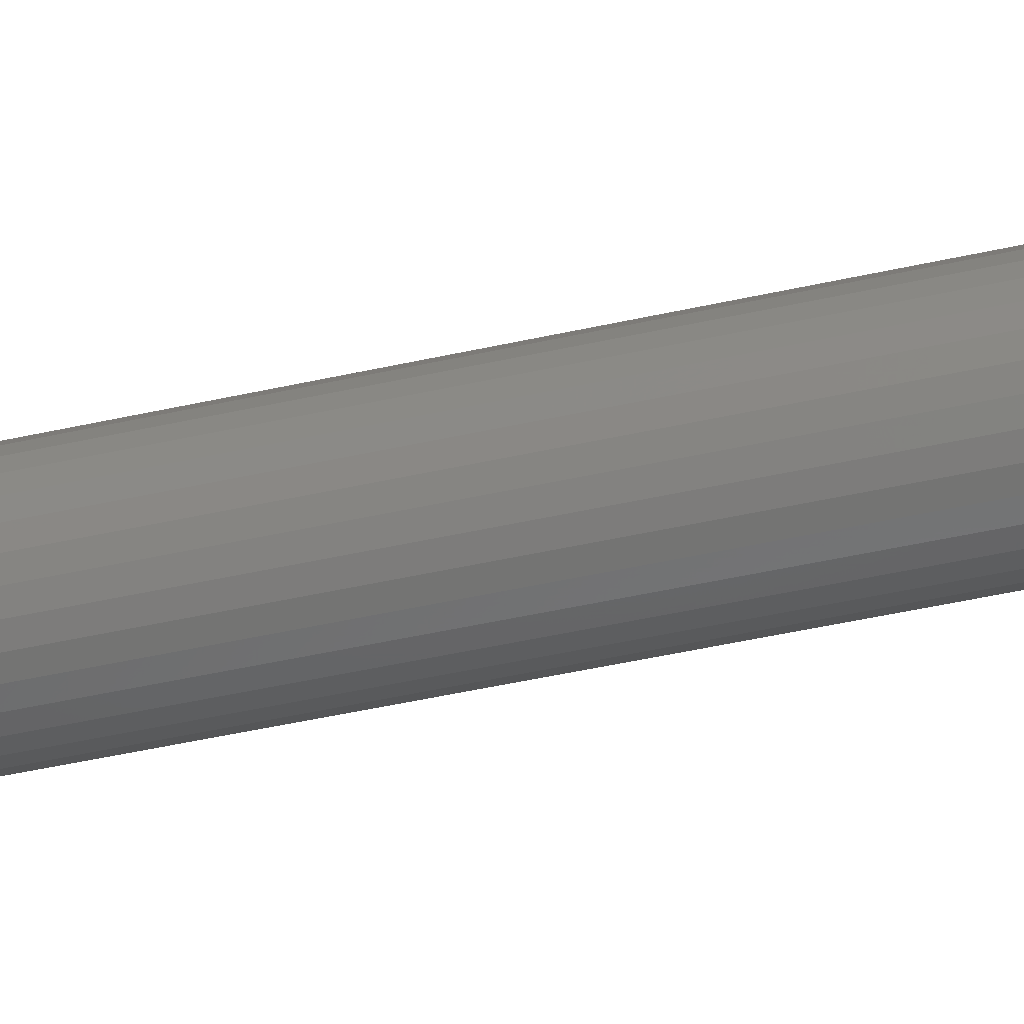
<metadata>
{"format":"stl","ext":"stl","renderer":"f3d","projection":"perspective","resolution":1024,"background":"white","views":[{"elev":-40.4,"azim":106.1,"up":"+Z"}]}
</metadata>
<code>
# stl→obj: 384 verts, 764 faces
v -0.03636 2.319e-18 0.0136
v -0.07668 -6.139e-19 0.01463
v -0.03308 2.501e-18 0.01974
v -0.03838 2.206e-18 0.006931
v -0.03838 2.206e-18 -0.006931
v -0.03636 2.319e-18 -0.0136
v -0.07668 -6.139e-19 -0.01463
v -0.03308 2.501e-18 -0.01974
v -0.07242 -3.77e-19 -0.0287
v -0.02866 2.746e-18 -0.02512
v -0.02327 3.045e-18 -0.02954
v 0.02158 5.535e-18 0.02512
v 0.0162 5.236e-18 0.02954
v 0.06617 7.316e-18 0.0287
v 0.026 5.78e-18 0.01974
v 0.07043 7.553e-18 0.01463
v 0.02929 5.962e-18 0.0136
v 0.03131 6.075e-18 0.006931
v 0.03199 2.219e-18 -4.351e-18
v 0.02929 5.962e-18 -0.0136
v 0.03131 6.075e-18 -0.006931
v 0.07043 7.553e-18 -0.01463
v 0.026 5.78e-18 -0.01974
v 0.06617 7.316e-18 -0.0287
v 0.02158 5.535e-18 -0.02512
v 0.0162 5.236e-18 -0.02954
v 0.01006 4.895e-18 -0.03282
v 0.05924 6.931e-18 -0.04167
v 0.003395 4.525e-18 -0.03484
v 0.07187 7.633e-18 -9.185e-18
v -0.07812 -6.939e-19 9.185e-18
v -0.03906 -2.219e-18 4.351e-18
v -0.003536 4.141e-18 0.03553
v -0.06549 7.759e-21 0.04167
v -0.05616 5.255e-19 0.05303
v -0.04479 1.156e-18 0.06236
v -0.03183 1.876e-18 0.06929
v -0.01776 2.657e-18 0.07356
v -0.003125 3.469e-18 0.075
v 0.01151 4.282e-18 0.07356
v 0.02558 5.063e-18 0.06929
v 0.03854 5.782e-18 0.06236
v 0.04991 6.413e-18 0.05303
v 0.05924 6.931e-18 0.04167
v 0.003395 4.525e-18 0.03484
v -0.01047 3.756e-18 0.03484
v -0.01713 3.386e-18 0.03282
v -0.07242 -3.77e-19 0.0287
v -0.02327 3.045e-18 0.02954
v -0.02866 2.746e-18 0.02512
v -0.06549 7.759e-21 -0.04167
v -0.01713 3.386e-18 -0.03282
v -0.01047 3.756e-18 -0.03484
v -0.003536 4.141e-18 -0.03553
v -0.05616 5.255e-19 -0.05303
v 0.04991 6.413e-18 -0.05303
v 0.03854 5.782e-18 -0.06236
v 0.02558 5.063e-18 -0.06929
v 0.01151 4.282e-18 -0.07356
v -0.003125 3.469e-18 -0.075
v -0.01776 2.657e-18 -0.07356
v -0.03183 1.876e-18 -0.06929
v -0.04479 1.156e-18 -0.06236
v 0.01006 4.895e-18 0.03282
v 0.03199 0.75 -4.351e-18
v 0.03131 0.75 -0.006931
v 0.02929 0.75 -0.0136
v 0.026 0.75 -0.01974
v 0.02158 0.75 -0.02512
v 0.0162 0.75 -0.02954
v 0.01006 0.75 -0.03282
v 0.003395 0.75 -0.03484
v -0.003536 0.75 -0.03553
v -0.01047 0.75 -0.03484
v -0.01713 0.75 -0.03282
v -0.02327 0.75 -0.02954
v -0.02866 0.75 -0.02512
v -0.03308 0.75 -0.01974
v -0.03636 0.75 -0.0136
v -0.03838 0.75 -0.006931
v -0.03906 0.75 4.351e-18
v -0.03838 0.75 0.006931
v -0.03636 0.75 0.0136
v -0.03308 0.75 0.01974
v -0.02866 0.75 0.02512
v -0.02327 0.75 0.02954
v -0.01713 0.75 0.03282
v -0.01047 0.75 0.03484
v -0.003536 0.75 0.03553
v 0.003395 0.75 0.03484
v 0.01006 0.75 0.03282
v 0.0162 0.75 0.02954
v 0.02158 0.75 0.02512
v 0.026 0.75 0.01974
v 0.02929 0.75 0.0136
v 0.03131 0.75 0.006931
v -0.003125 -0.0625 0.03594
v -0.01014 -0.0625 0.03525
v -0.01688 -0.0625 0.0332
v 0.003886 -0.0625 0.03525
v 0.01063 -0.0625 0.0332
v -0.02309 -0.0625 0.02988
v 0.01684 -0.0625 0.02988
v -0.02854 -0.0625 0.02541
v 0.02229 -0.0625 0.02541
v -0.03301 -0.0625 0.01997
v 0.02676 -0.0625 0.01997
v -0.03633 -0.0625 0.01375
v 0.03008 -0.0625 0.01375
v -0.03837 -0.0625 0.007011
v 0.03212 -0.0625 0.007011
v 0.03212 -0.0625 -0.007011
v -0.03633 -0.0625 -0.01375
v 0.03008 -0.0625 -0.01375
v -0.03301 -0.0625 -0.01997
v 0.02676 -0.0625 -0.01997
v -0.02854 -0.0625 -0.02541
v 0.02229 -0.0625 -0.02541
v -0.02309 -0.0625 -0.02988
v 0.01684 -0.0625 -0.02988
v -0.01688 -0.0625 -0.0332
v 0.01063 -0.0625 -0.0332
v -0.01014 -0.0625 -0.03525
v -0.003125 -0.0625 -0.03594
v 0.003886 -0.0625 -0.03525
v 0.03281 -0.0625 1.339e-17
v -0.03906 -0.0625 1.504e-17
v -0.03837 -0.0625 -0.007011
v 0.07187 -0.02344 -9.417e-17
v 0.07043 -0.02344 -0.01463
v 0.06617 -0.02344 -0.0287
v 0.05924 -0.02344 -0.04167
v 0.04991 -0.02344 -0.05303
v 0.03854 -0.02344 -0.06236
v 0.02558 -0.02344 -0.06929
v 0.01151 -0.02344 -0.07356
v -0.003125 -0.02344 -0.075
v -0.01776 -0.02344 -0.07356
v -0.03183 -0.02344 -0.06929
v -0.04479 -0.02344 -0.06236
v -0.05616 -0.02344 -0.05303
v -0.06549 -0.02344 -0.04167
v -0.07242 -0.02344 -0.0287
v -0.07668 -0.02344 -0.01463
v -0.07812 -0.02344 9.185e-18
v -0.07668 -0.02344 0.01463
v -0.07242 -0.02344 0.0287
v -0.06549 -0.02344 0.04167
v -0.05616 -0.02344 0.05303
v -0.04479 -0.02344 0.06236
v -0.03183 -0.02344 0.06929
v -0.01776 -0.02344 0.07356
v -0.003125 -0.02344 0.075
v 0.01151 -0.02344 0.07356
v 0.02558 -0.02344 0.06929
v 0.03854 -0.02344 0.06236
v 0.04991 -0.02344 0.05303
v 0.05924 -0.02344 0.04167
v 0.06617 -0.02344 0.0287
v 0.07043 -0.02344 0.01463
v -0.04668 -0.06175 2.429e-17
v -0.04585 -0.06175 0.008498
v -0.05401 -0.05953 2.776e-17
v -0.05303 -0.05953 0.009927
v -0.06076 -0.05592 3.469e-17
v -0.05966 -0.05592 0.01124
v -0.06668 -0.05106 3.816e-17
v -0.06546 -0.05106 0.0124
v -0.07154 -0.04514 4.163e-17
v -0.07023 -0.04514 0.01335
v -0.07515 -0.03839 4.857e-17
v -0.07377 -0.03839 0.01405
v -0.07737 -0.03106 4.857e-17
v -0.07595 -0.03106 0.01449
v 0.0396 -0.06175 0.008498
v 0.04043 -0.06175 -7.286e-17
v 0.04678 -0.05953 0.009927
v 0.04776 -0.05953 -8.674e-17
v 0.05341 -0.05592 0.01124
v 0.05451 -0.05592 -9.368e-17
v 0.05921 -0.05106 0.0124
v 0.06043 -0.05106 -1.006e-16
v 0.06398 -0.04514 0.01335
v 0.06529 -0.04514 -1.076e-16
v 0.06752 -0.03839 0.01405
v 0.0689 -0.03839 -1.145e-16
v 0.0697 -0.03106 0.01449
v 0.07112 -0.03106 -1.18e-16
v 0.03712 -0.06175 0.01667
v 0.04389 -0.05953 0.01947
v 0.05013 -0.05592 0.02206
v 0.0556 -0.05106 0.02432
v 0.06008 -0.04514 0.02618
v 0.06342 -0.03839 0.02756
v 0.06547 -0.03106 0.02841
v 0.03309 -0.06175 0.0242
v 0.03919 -0.05953 0.02827
v 0.0448 -0.05592 0.03202
v 0.04972 -0.05106 0.03531
v 0.05376 -0.04514 0.03801
v 0.05676 -0.03839 0.04002
v 0.05861 -0.03106 0.04125
v 0.02768 -0.06175 0.0308
v 0.03286 -0.05953 0.03598
v 0.03763 -0.05592 0.04076
v 0.04182 -0.05106 0.04494
v 0.04525 -0.04514 0.04838
v 0.04781 -0.03839 0.05093
v 0.04938 -0.03106 0.0525
v 0.02107 -0.06175 0.03622
v 0.02515 -0.05953 0.04231
v 0.0289 -0.05592 0.04793
v 0.03219 -0.05106 0.05285
v 0.03489 -0.04514 0.05689
v 0.03689 -0.03839 0.05989
v 0.03813 -0.03106 0.06174
v 0.01354 -0.06175 0.04024
v 0.01635 -0.05953 0.04701
v 0.01893 -0.05592 0.05325
v 0.0212 -0.05106 0.05872
v 0.02306 -0.04514 0.06321
v 0.02444 -0.03839 0.06654
v 0.02529 -0.03106 0.0686
v 0.005373 -0.06175 0.04272
v 0.006802 -0.05953 0.04991
v 0.00812 -0.05592 0.05653
v 0.009275 -0.05106 0.06234
v 0.01022 -0.04514 0.0671
v 0.01093 -0.03839 0.07064
v 0.01136 -0.03106 0.07282
v -0.003125 -0.06175 0.04356
v -0.003125 -0.05953 0.05089
v -0.003125 -0.05592 0.05764
v -0.003125 -0.05106 0.06356
v -0.003125 -0.04514 0.06842
v -0.003125 -0.03839 0.07203
v -0.003125 -0.03106 0.07425
v -0.01162 -0.06175 0.04272
v -0.01305 -0.05953 0.04991
v -0.01437 -0.05592 0.05653
v -0.01552 -0.05106 0.06234
v -0.01647 -0.04514 0.0671
v -0.01718 -0.03839 0.07064
v -0.01761 -0.03106 0.07282
v -0.01979 -0.06175 0.04024
v -0.0226 -0.05953 0.04701
v -0.02518 -0.05592 0.05325
v -0.02745 -0.05106 0.05872
v -0.02931 -0.04514 0.06321
v -0.03069 -0.03839 0.06654
v -0.03154 -0.03106 0.0686
v -0.02732 -0.06175 0.03622
v -0.0314 -0.05953 0.04231
v -0.03515 -0.05592 0.04793
v -0.03844 -0.05106 0.05285
v -0.04114 -0.04514 0.05689
v -0.04314 -0.03839 0.05989
v -0.04438 -0.03106 0.06174
v -0.03393 -0.06175 0.0308
v -0.03911 -0.05953 0.03598
v -0.04388 -0.05592 0.04076
v -0.04807 -0.05106 0.04494
v -0.0515 -0.04514 0.04838
v -0.05406 -0.03839 0.05093
v -0.05563 -0.03106 0.0525
v -0.03934 -0.06175 0.0242
v -0.04544 -0.05953 0.02827
v -0.05105 -0.05592 0.03202
v -0.05597 -0.05106 0.03531
v -0.06001 -0.04514 0.03801
v -0.06301 -0.03839 0.04002
v -0.06486 -0.03106 0.04125
v -0.04337 -0.06175 0.01667
v -0.05014 -0.05953 0.01947
v -0.05638 -0.05592 0.02206
v -0.06185 -0.05106 0.02432
v -0.06633 -0.04514 0.02618
v -0.06967 -0.03839 0.02756
v -0.07172 -0.03106 0.02841
v 0.0396 -0.06175 -0.008498
v 0.04678 -0.05953 -0.009927
v 0.05341 -0.05592 -0.01124
v 0.05921 -0.05106 -0.0124
v 0.06398 -0.04514 -0.01335
v 0.06752 -0.03839 -0.01405
v 0.0697 -0.03106 -0.01449
v -0.04585 -0.06175 -0.008498
v -0.05303 -0.05953 -0.009927
v -0.05966 -0.05592 -0.01124
v -0.06546 -0.05106 -0.0124
v -0.07023 -0.04514 -0.01335
v -0.07377 -0.03839 -0.01405
v -0.07595 -0.03106 -0.01449
v -0.04337 -0.06175 -0.01667
v -0.05014 -0.05953 -0.01947
v -0.05638 -0.05592 -0.02206
v -0.06185 -0.05106 -0.02432
v -0.06633 -0.04514 -0.02618
v -0.06967 -0.03839 -0.02756
v -0.07172 -0.03106 -0.02841
v -0.03934 -0.06175 -0.0242
v -0.04544 -0.05953 -0.02827
v -0.05105 -0.05592 -0.03202
v -0.05597 -0.05106 -0.03531
v -0.06001 -0.04514 -0.03801
v -0.06301 -0.03839 -0.04002
v -0.06486 -0.03106 -0.04125
v -0.03393 -0.06175 -0.0308
v -0.03911 -0.05953 -0.03598
v -0.04388 -0.05592 -0.04076
v -0.04807 -0.05106 -0.04494
v -0.0515 -0.04514 -0.04838
v -0.05406 -0.03839 -0.05093
v -0.05563 -0.03106 -0.0525
v -0.02732 -0.06175 -0.03622
v -0.0314 -0.05953 -0.04231
v -0.03515 -0.05592 -0.04793
v -0.03844 -0.05106 -0.05285
v -0.04114 -0.04514 -0.05689
v -0.04314 -0.03839 -0.05989
v -0.04438 -0.03106 -0.06174
v -0.01979 -0.06175 -0.04024
v -0.0226 -0.05953 -0.04701
v -0.02518 -0.05592 -0.05325
v -0.02745 -0.05106 -0.05872
v -0.02931 -0.04514 -0.06321
v -0.03069 -0.03839 -0.06654
v -0.03154 -0.03106 -0.0686
v -0.01162 -0.06175 -0.04272
v -0.01305 -0.05953 -0.04991
v -0.01437 -0.05592 -0.05653
v -0.01552 -0.05106 -0.06234
v -0.01647 -0.04514 -0.0671
v -0.01718 -0.03839 -0.07064
v -0.01761 -0.03106 -0.07282
v -0.003125 -0.06175 -0.04356
v -0.003125 -0.05953 -0.05089
v -0.003125 -0.05592 -0.05764
v -0.003125 -0.05106 -0.06356
v -0.003125 -0.04514 -0.06842
v -0.003125 -0.03839 -0.07203
v -0.003125 -0.03106 -0.07425
v 0.005373 -0.06175 -0.04272
v 0.006802 -0.05953 -0.04991
v 0.00812 -0.05592 -0.05653
v 0.009275 -0.05106 -0.06234
v 0.01022 -0.04514 -0.0671
v 0.01093 -0.03839 -0.07064
v 0.01136 -0.03106 -0.07282
v 0.01354 -0.06175 -0.04024
v 0.01635 -0.05953 -0.04701
v 0.01893 -0.05592 -0.05325
v 0.0212 -0.05106 -0.05872
v 0.02306 -0.04514 -0.06321
v 0.02444 -0.03839 -0.06654
v 0.02529 -0.03106 -0.0686
v 0.02107 -0.06175 -0.03622
v 0.02515 -0.05953 -0.04231
v 0.0289 -0.05592 -0.04793
v 0.03219 -0.05106 -0.05285
v 0.03489 -0.04514 -0.05689
v 0.03689 -0.03839 -0.05989
v 0.03813 -0.03106 -0.06174
v 0.02768 -0.06175 -0.0308
v 0.03286 -0.05953 -0.03598
v 0.03763 -0.05592 -0.04076
v 0.04182 -0.05106 -0.04494
v 0.04525 -0.04514 -0.04838
v 0.04781 -0.03839 -0.05093
v 0.04938 -0.03106 -0.0525
v 0.03309 -0.06175 -0.0242
v 0.03919 -0.05953 -0.02827
v 0.0448 -0.05592 -0.03202
v 0.04972 -0.05106 -0.03531
v 0.05376 -0.04514 -0.03801
v 0.05676 -0.03839 -0.04002
v 0.05861 -0.03106 -0.04125
v 0.03712 -0.06175 -0.01667
v 0.04389 -0.05953 -0.01947
v 0.05013 -0.05592 -0.02206
v 0.0556 -0.05106 -0.02432
v 0.06008 -0.04514 -0.02618
v 0.06342 -0.03839 -0.02756
v 0.06547 -0.03106 -0.02841
f 1 2 3
f 2 1 4
f 5 6 7
f 7 6 8
f 8 9 7
f 9 8 10
f 11 9 10
f 12 13 14
f 15 12 14
f 16 15 14
f 16 17 15
f 18 17 16
f 18 16 19
f 20 21 22
f 23 20 22
f 24 23 22
f 25 23 24
f 26 25 24
f 27 26 24
f 28 27 24
f 29 27 28
f 30 22 21
f 30 21 19
f 30 19 16
f 31 2 4
f 31 4 32
f 31 32 5
f 31 5 7
f 33 34 35
f 33 35 36
f 33 36 37
f 33 37 38
f 33 38 39
f 33 39 40
f 33 40 41
f 33 41 42
f 33 42 43
f 33 43 44
f 33 44 45
f 34 33 46
f 34 46 47
f 34 47 48
f 48 47 49
f 48 49 50
f 48 50 3
f 48 3 2
f 51 9 11
f 51 11 52
f 51 52 53
f 51 53 54
f 51 54 55
f 54 29 28
f 54 28 56
f 54 56 57
f 54 57 58
f 54 58 59
f 54 59 60
f 54 60 61
f 54 61 62
f 54 62 63
f 54 63 55
f 44 14 13
f 44 13 64
f 44 64 45
f 65 19 66
f 66 19 21
f 66 21 67
f 67 21 20
f 67 20 68
f 68 20 23
f 68 23 69
f 69 23 25
f 69 25 70
f 70 25 26
f 70 26 71
f 71 26 27
f 71 27 72
f 72 27 29
f 72 29 73
f 73 29 54
f 73 54 74
f 74 54 53
f 74 53 75
f 75 53 52
f 75 52 76
f 76 52 11
f 76 11 77
f 77 11 10
f 77 10 78
f 78 10 8
f 78 8 79
f 79 8 6
f 79 6 80
f 80 6 5
f 80 5 81
f 81 5 32
f 81 32 82
f 82 32 4
f 82 4 83
f 83 4 1
f 83 1 84
f 84 1 3
f 84 3 85
f 85 3 50
f 85 50 86
f 86 50 49
f 86 49 87
f 87 49 47
f 87 47 88
f 88 47 46
f 88 46 89
f 89 46 33
f 89 33 90
f 90 33 45
f 90 45 91
f 91 45 64
f 91 64 92
f 92 64 13
f 92 13 93
f 93 13 12
f 93 12 94
f 94 12 15
f 94 15 95
f 95 15 17
f 95 17 96
f 96 17 18
f 96 18 65
f 65 18 19
f 87 88 89
f 87 89 90
f 91 87 90
f 86 87 91
f 92 86 91
f 85 86 92
f 93 85 92
f 84 85 93
f 94 84 93
f 83 84 94
f 95 83 94
f 82 83 95
f 96 82 95
f 67 79 66
f 78 79 67
f 68 78 67
f 77 78 68
f 69 77 68
f 76 77 69
f 70 76 69
f 75 76 70
f 71 75 70
f 74 75 71
f 73 74 71
f 72 73 71
f 79 80 66
f 66 80 81
f 66 81 65
f 65 81 82
f 65 82 96
f 97 98 99
f 100 97 99
f 100 99 101
f 101 99 102
f 101 102 103
f 103 102 104
f 103 104 105
f 105 104 106
f 105 106 107
f 107 106 108
f 107 108 109
f 109 108 110
f 109 110 111
f 112 113 114
f 114 113 115
f 114 115 116
f 116 115 117
f 116 117 118
f 118 117 119
f 118 119 120
f 120 119 121
f 120 121 122
f 122 121 123
f 122 123 124
f 122 124 125
f 111 110 126
f 126 110 127
f 126 127 112
f 112 127 128
f 112 128 113
f 30 129 22
f 22 129 130
f 22 130 24
f 24 130 131
f 24 131 28
f 28 131 132
f 28 132 56
f 56 132 133
f 56 133 57
f 57 133 134
f 57 134 58
f 58 134 135
f 58 135 59
f 59 135 136
f 59 136 60
f 60 136 137
f 60 137 61
f 61 137 138
f 61 138 62
f 62 138 139
f 62 139 63
f 63 139 140
f 63 140 55
f 55 140 141
f 55 141 51
f 51 141 142
f 51 142 9
f 9 142 143
f 9 143 7
f 7 143 144
f 7 144 31
f 31 144 145
f 31 145 2
f 2 145 146
f 2 146 48
f 48 146 147
f 48 147 34
f 34 147 148
f 34 148 35
f 35 148 149
f 35 149 36
f 36 149 150
f 36 150 37
f 37 150 151
f 37 151 38
f 38 151 152
f 38 152 39
f 39 152 153
f 39 153 40
f 40 153 154
f 40 154 41
f 41 154 155
f 41 155 42
f 42 155 156
f 42 156 43
f 43 156 157
f 43 157 44
f 44 157 158
f 44 158 14
f 14 158 159
f 14 159 16
f 16 159 160
f 16 160 30
f 30 160 129
f 127 110 161
f 161 110 162
f 161 162 163
f 163 162 164
f 163 164 165
f 165 164 166
f 165 166 167
f 167 166 168
f 167 168 169
f 169 168 170
f 169 170 171
f 171 170 172
f 171 172 173
f 173 172 174
f 173 174 145
f 145 174 146
f 111 126 175
f 175 126 176
f 175 176 177
f 177 176 178
f 177 178 179
f 179 178 180
f 179 180 181
f 181 180 182
f 181 182 183
f 183 182 184
f 183 184 185
f 185 184 186
f 185 186 187
f 187 186 188
f 187 188 160
f 160 188 129
f 109 111 189
f 189 111 175
f 189 175 190
f 190 175 177
f 190 177 191
f 191 177 179
f 191 179 192
f 192 179 181
f 192 181 193
f 193 181 183
f 193 183 194
f 194 183 185
f 194 185 195
f 195 185 187
f 195 187 159
f 159 187 160
f 107 109 196
f 196 109 189
f 196 189 197
f 197 189 190
f 197 190 198
f 198 190 191
f 198 191 199
f 199 191 192
f 199 192 200
f 200 192 193
f 200 193 201
f 201 193 194
f 201 194 202
f 202 194 195
f 202 195 158
f 158 195 159
f 105 107 203
f 203 107 196
f 203 196 204
f 204 196 197
f 204 197 205
f 205 197 198
f 205 198 206
f 206 198 199
f 206 199 207
f 207 199 200
f 207 200 208
f 208 200 201
f 208 201 209
f 209 201 202
f 209 202 157
f 157 202 158
f 103 105 210
f 210 105 203
f 210 203 211
f 211 203 204
f 211 204 212
f 212 204 205
f 212 205 213
f 213 205 206
f 213 206 214
f 214 206 207
f 214 207 215
f 215 207 208
f 215 208 216
f 216 208 209
f 216 209 156
f 156 209 157
f 101 103 217
f 217 103 210
f 217 210 218
f 218 210 211
f 218 211 219
f 219 211 212
f 219 212 220
f 220 212 213
f 220 213 221
f 221 213 214
f 221 214 222
f 222 214 215
f 222 215 223
f 223 215 216
f 223 216 155
f 155 216 156
f 100 101 224
f 224 101 217
f 224 217 225
f 225 217 218
f 225 218 226
f 226 218 219
f 226 219 227
f 227 219 220
f 227 220 228
f 228 220 221
f 228 221 229
f 229 221 222
f 229 222 230
f 230 222 223
f 230 223 154
f 154 223 155
f 97 100 231
f 231 100 224
f 231 224 232
f 232 224 225
f 232 225 233
f 233 225 226
f 233 226 234
f 234 226 227
f 234 227 235
f 235 227 228
f 235 228 236
f 236 228 229
f 236 229 237
f 237 229 230
f 237 230 153
f 153 230 154
f 98 97 238
f 238 97 231
f 238 231 239
f 239 231 232
f 239 232 240
f 240 232 233
f 240 233 241
f 241 233 234
f 241 234 242
f 242 234 235
f 242 235 243
f 243 235 236
f 243 236 244
f 244 236 237
f 244 237 152
f 152 237 153
f 99 98 245
f 245 98 238
f 245 238 246
f 246 238 239
f 246 239 247
f 247 239 240
f 247 240 248
f 248 240 241
f 248 241 249
f 249 241 242
f 249 242 250
f 250 242 243
f 250 243 251
f 251 243 244
f 251 244 151
f 151 244 152
f 102 99 252
f 252 99 245
f 252 245 253
f 253 245 246
f 253 246 254
f 254 246 247
f 254 247 255
f 255 247 248
f 255 248 256
f 256 248 249
f 256 249 257
f 257 249 250
f 257 250 258
f 258 250 251
f 258 251 150
f 150 251 151
f 104 102 259
f 259 102 252
f 259 252 260
f 260 252 253
f 260 253 261
f 261 253 254
f 261 254 262
f 262 254 255
f 262 255 263
f 263 255 256
f 263 256 264
f 264 256 257
f 264 257 265
f 265 257 258
f 265 258 149
f 149 258 150
f 106 104 266
f 266 104 259
f 266 259 267
f 267 259 260
f 267 260 268
f 268 260 261
f 268 261 269
f 269 261 262
f 269 262 270
f 270 262 263
f 270 263 271
f 271 263 264
f 271 264 272
f 272 264 265
f 272 265 148
f 148 265 149
f 108 106 273
f 273 106 266
f 273 266 274
f 274 266 267
f 274 267 275
f 275 267 268
f 275 268 276
f 276 268 269
f 276 269 277
f 277 269 270
f 277 270 278
f 278 270 271
f 278 271 279
f 279 271 272
f 279 272 147
f 147 272 148
f 110 108 162
f 162 108 273
f 162 273 164
f 164 273 274
f 164 274 166
f 166 274 275
f 166 275 168
f 168 275 276
f 168 276 170
f 170 276 277
f 170 277 172
f 172 277 278
f 172 278 174
f 174 278 279
f 174 279 146
f 146 279 147
f 126 112 176
f 176 112 280
f 176 280 178
f 178 280 281
f 178 281 180
f 180 281 282
f 180 282 182
f 182 282 283
f 182 283 184
f 184 283 284
f 184 284 186
f 186 284 285
f 186 285 188
f 188 285 286
f 188 286 129
f 129 286 130
f 128 127 287
f 287 127 161
f 287 161 288
f 288 161 163
f 288 163 289
f 289 163 165
f 289 165 290
f 290 165 167
f 290 167 291
f 291 167 169
f 291 169 292
f 292 169 171
f 292 171 293
f 293 171 173
f 293 173 144
f 144 173 145
f 113 128 294
f 294 128 287
f 294 287 295
f 295 287 288
f 295 288 296
f 296 288 289
f 296 289 297
f 297 289 290
f 297 290 298
f 298 290 291
f 298 291 299
f 299 291 292
f 299 292 300
f 300 292 293
f 300 293 143
f 143 293 144
f 115 113 301
f 301 113 294
f 301 294 302
f 302 294 295
f 302 295 303
f 303 295 296
f 303 296 304
f 304 296 297
f 304 297 305
f 305 297 298
f 305 298 306
f 306 298 299
f 306 299 307
f 307 299 300
f 307 300 142
f 142 300 143
f 117 115 308
f 308 115 301
f 308 301 309
f 309 301 302
f 309 302 310
f 310 302 303
f 310 303 311
f 311 303 304
f 311 304 312
f 312 304 305
f 312 305 313
f 313 305 306
f 313 306 314
f 314 306 307
f 314 307 141
f 141 307 142
f 119 117 315
f 315 117 308
f 315 308 316
f 316 308 309
f 316 309 317
f 317 309 310
f 317 310 318
f 318 310 311
f 318 311 319
f 319 311 312
f 319 312 320
f 320 312 313
f 320 313 321
f 321 313 314
f 321 314 140
f 140 314 141
f 121 119 322
f 322 119 315
f 322 315 323
f 323 315 316
f 323 316 324
f 324 316 317
f 324 317 325
f 325 317 318
f 325 318 326
f 326 318 319
f 326 319 327
f 327 319 320
f 327 320 328
f 328 320 321
f 328 321 139
f 139 321 140
f 123 121 329
f 329 121 322
f 329 322 330
f 330 322 323
f 330 323 331
f 331 323 324
f 331 324 332
f 332 324 325
f 332 325 333
f 333 325 326
f 333 326 334
f 334 326 327
f 334 327 335
f 335 327 328
f 335 328 138
f 138 328 139
f 124 123 336
f 336 123 329
f 336 329 337
f 337 329 330
f 337 330 338
f 338 330 331
f 338 331 339
f 339 331 332
f 339 332 340
f 340 332 333
f 340 333 341
f 341 333 334
f 341 334 342
f 342 334 335
f 342 335 137
f 137 335 138
f 125 124 343
f 343 124 336
f 343 336 344
f 344 336 337
f 344 337 345
f 345 337 338
f 345 338 346
f 346 338 339
f 346 339 347
f 347 339 340
f 347 340 348
f 348 340 341
f 348 341 349
f 349 341 342
f 349 342 136
f 136 342 137
f 122 125 350
f 350 125 343
f 350 343 351
f 351 343 344
f 351 344 352
f 352 344 345
f 352 345 353
f 353 345 346
f 353 346 354
f 354 346 347
f 354 347 355
f 355 347 348
f 355 348 356
f 356 348 349
f 356 349 135
f 135 349 136
f 120 122 357
f 357 122 350
f 357 350 358
f 358 350 351
f 358 351 359
f 359 351 352
f 359 352 360
f 360 352 353
f 360 353 361
f 361 353 354
f 361 354 362
f 362 354 355
f 362 355 363
f 363 355 356
f 363 356 134
f 134 356 135
f 118 120 364
f 364 120 357
f 364 357 365
f 365 357 358
f 365 358 366
f 366 358 359
f 366 359 367
f 367 359 360
f 367 360 368
f 368 360 361
f 368 361 369
f 369 361 362
f 369 362 370
f 370 362 363
f 370 363 133
f 133 363 134
f 116 118 371
f 371 118 364
f 371 364 372
f 372 364 365
f 372 365 373
f 373 365 366
f 373 366 374
f 374 366 367
f 374 367 375
f 375 367 368
f 375 368 376
f 376 368 369
f 376 369 377
f 377 369 370
f 377 370 132
f 132 370 133
f 114 116 378
f 378 116 371
f 378 371 379
f 379 371 372
f 379 372 380
f 380 372 373
f 380 373 381
f 381 373 374
f 381 374 382
f 382 374 375
f 382 375 383
f 383 375 376
f 383 376 384
f 384 376 377
f 384 377 131
f 131 377 132
f 112 114 280
f 280 114 378
f 280 378 281
f 281 378 379
f 281 379 282
f 282 379 380
f 282 380 283
f 283 380 381
f 283 381 284
f 284 381 382
f 284 382 285
f 285 382 383
f 285 383 286
f 286 383 384
f 286 384 130
f 130 384 131

</code>
